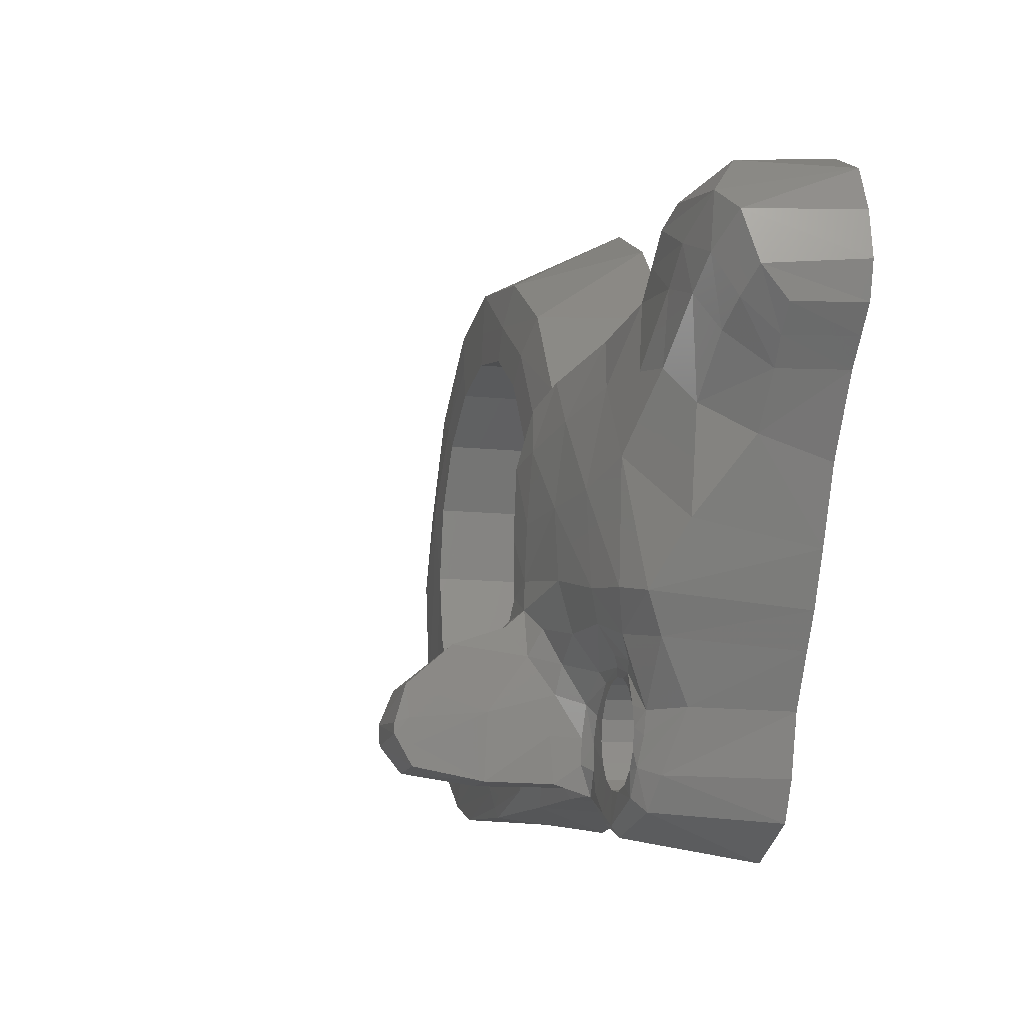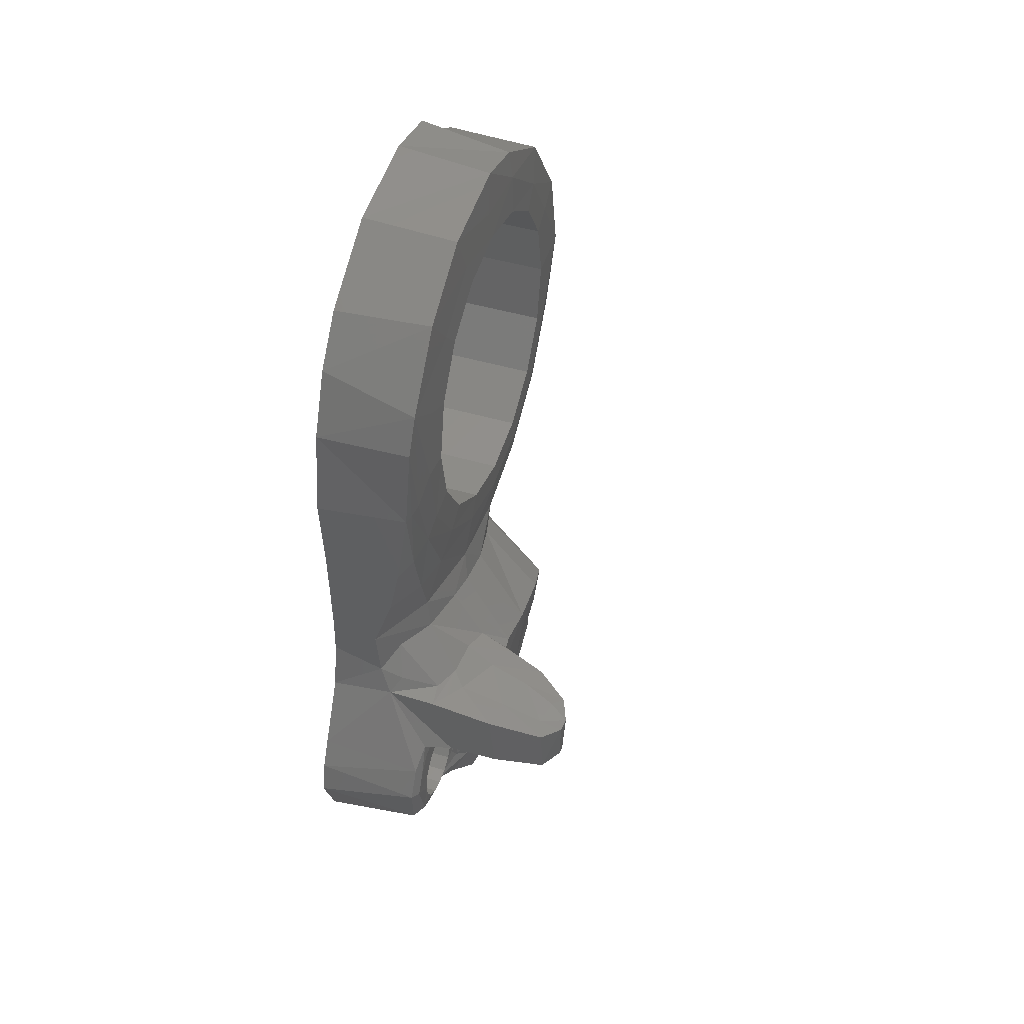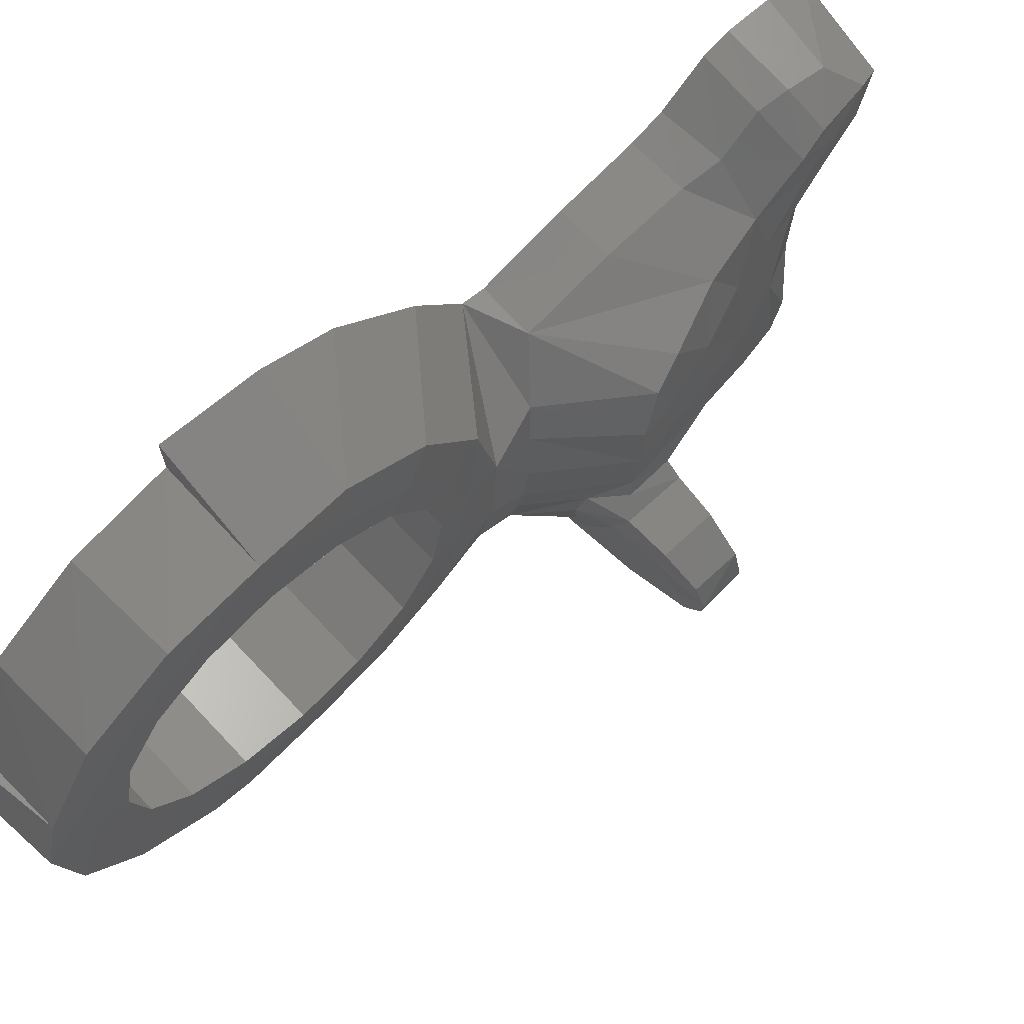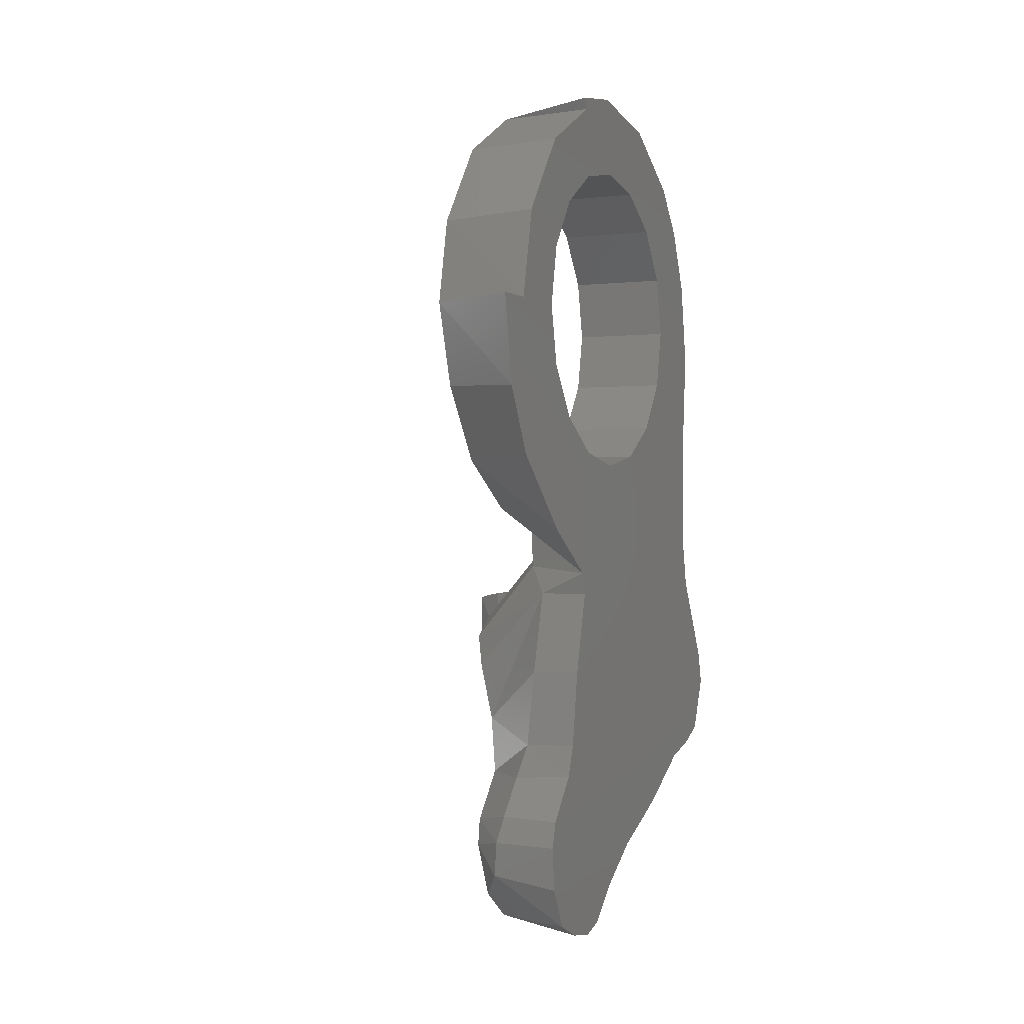
<metadata>
{"format":"stl","ext":"stl","renderer":"f3d","projection":"perspective","resolution":1024,"background":"white","views":[{"elev":-12.0,"azim":165.8,"up":"+Y"},{"elev":45.5,"azim":18.9,"up":"+Z"},{"elev":70.7,"azim":46.7,"up":"+Y"},{"elev":-0.5,"azim":-155.2,"up":"+Z"}]}
</metadata>
<code>
# stl→obj: 275 verts, 542 faces
v 0 0.00772 -2.474
v 0.2173 -0.1449 -2.343
v 0 -0.2073 -2.327
v 0.2065 0.00444 -2.453
v 0 -0.8277 -2
v 0.362 -1.002 -1.921
v 0 -1.006 -1.95
v 0.304 -0.8225 -1.985
v 0 -1.121 -1.891
v 0.3835 -1.096 -1.861
v 0.3566 -0.04908 -2.259
v 0.3894 0.226 -2.337
v 0.4146 0.0698 -2.15
v 0.3337 0.1108 -2.407
v 0.3748 0.3083 -2.45
v 0.3163 0.1755 -2.505
v 0.2112 0.0762 -2.52
v 0.3668 -0.3547 -2.234
v 0.414 0.3802 -2.056
v 0.4114 0.2771 -2.2
v 0.4048 0.3739 -2.304
v 0.4146 0.3045 -1.964
v 0.441 0.09172 -2.02
v 0.483 0.0904 -1.841
v 0.4144 0.4566 -2.151
v 0.3665 0.4742 -2.462
v 0.4895 -0.1452 -2.005
v 0.5393 0.1819 -1.513
v 0.5492 0.03404 -1.647
v 0.4562 0.25 -1.741
v 0.5954 -0.0134 -1.451
v 0.5795 -0.218 -1.637
v 0.6072 -0.2268 -1.432
v 0.6048 -0.3872 -1.394
v 0.5738 -0.4299 -1.654
v 0.5425 -0.2058 -1.835
v 0.5401 -0.4887 -1.874
v 0.3701 -0.03504 -1.041
v 0.6158 -0.2438 -1.306
v 0.6099 -0.0344 -1.318
v 0.4038 -0.216 -1.004
v 0.4022 -0.3868 -0.9832
v 0.6082 -0.4192 -1.287
v 0.242 0.458 -1.967
v 0.2142 0.4064 -1.832
v 0.2412 0.5832 -2.113
v 0.2008 0.2781 -1.194
v 0.2044 0.3594 -1.527
v 0.2614 0.6146 -2.218
v 0.3997 0.5019 -2.251
v 0 0.6321 -2.221
v 0 0.602 -2.118
v 0.2767 0.5993 -2.358
v 0 0.4633 -1.948
v 0 0.4196 -1.824
v 0 0.2885 -1.193
v 0 0.3721 -1.518
v 0.2574 -0.835 -0.9979
v 0.4833 -0.7734 -1.157
v 0.3444 -0.6976 -0.9811
v 0.4343 -0.8666 -1.175
v 0.3861 -0.5056 -0.9766
v 0.5217 -0.5222 -1.166
v 0.6198 -0.485 -1.269
v 0.4964 -0.6344 -1.137
v 0.2862 -0.9106 -1.125
v 0.5094 -0.5786 -1.826
v 0.4389 -0.6872 -1.885
v 0.4721 -0.6234 -1.939
v 0.4504 -0.6585 -1.79
v 0.5086 -0.5134 -2.036
v 0.437 -0.6759 -1.589
v 0.5221 -0.5732 -1.615
v 0.4005 -0.8253 -1.915
v 0.4046 -0.649 -2.076
v 0.4615 -0.5383 -2.146
v 0 -1.212 -1.672
v 0.4012 -1.147 -1.65
v 0 -1.18 -1.544
v 0.4047 -1.094 -1.521
v 0.5319 -0.979 -1.438
v 0.4538 -0.9238 -1.452
v 0.5473 -0.843 -1.458
v 0.4212 -1.013 -1.434
v 0.7341 -0.9764 -1.436
v 0.7285 -0.7797 -1.453
v 0.4462 -0.754 -1.483
v 0.5331 -0.7265 -1.465
v 0.4542 -0.8483 -1.461
v 0.521 -0.6419 -1.495
v 0.6117 -0.6158 -1.453
v 0.5762 -0.5406 -1.489
v 0.6182 -0.4807 -1.441
v 0.6761 -0.5322 -1.443
v 0.6166 -0.6618 -1.193
v 0.8258 -0.5974 -1.234
v 0.6697 -0.5428 -1.216
v 0.7884 -0.695 -1.221
v 0.9242 -0.751 -1.239
v 1.005 -0.8026 -1.259
v 0.9626 -0.7014 -1.254
v 0.9359 -0.9386 -1.244
v 0.7257 -0.8396 -1.214
v 0.7073 -0.9652 -1.211
v 0.9037 -0.8555 -1.242
v 0.996 -0.8165 -1.438
v 0.9543 -0.8017 -1.442
v 0.9639 -0.7052 -1.44
v 0.942 -0.8766 -1.438
v 0.9431 -0.9394 -1.436
v 0.8295 -0.5877 -1.442
v 0.996 -0.8483 -1.438
v 0.5353 -0.828 -1.189
v 0.4454 -0.9605 -1.187
v 1.001 -0.8624 -1.255
v 0.2461 -0.9578 -1.186
v 0.5774 0.1272 -1.394
v 0.3299 0.09268 -1.082
v 0 -0.9896 -1.18
v 0 -1.124 -1.433
v 0.1836 -0.934 -0.8838
v 0 -0.9509 -0.985
v 0.2005 -0.9329 -1.073
v 0 -0.9448 -0.8437
v 0.387 0.891 0
v 0.395 0.6985 -0.2858
v 0.3657 0.8344 -0.3354
v 0.395 0.7545 0
v 0.395 0.6977 0.2878
v 0.3837 0.8285 0.3406
v 0.395 0.5334 0.5338
v 0.3794 0.5993 0.6722
v 0.395 0.2608 0.7494
v 0.3796 0.2637 0.8651
v 0.387 0.01552 0.9315
v 0.395 -0.0302 0.768
v 0.3879 -0.3634 0.8711
v 0.395 -0.29 0.6986
v 0.395 -0.7533 0
v 0.3863 -0.8591 0.3979
v 0.383 -0.8581 -0.07952
v 0.395 -0.7009 0.2893
v 0.3946 -0.2867 -0.697
v 0.3797 -0.634 -0.6263
v 0.3829 -0.3529 -0.8626
v 0.3934 -0.5294 -0.5356
v 0.395 0.00164 -0.7547
v 0.3775 0.00104 -0.8927
v 0.3667 0.3431 -0.8275
v 0.395 0.2905 -0.6966
v 0.4266 -0.7143 -1.836
v 0.4308 -0.6847 -1.748
v 0.4034 -0.8916 -1.904
v 0.4158 -0.978 -1.875
v 0.4215 -1.055 -1.831
v 0.425 -0.7089 -1.614
v 0.425 -0.7891 -1.52
v 0.4269 -0.8664 -1.489
v 0.4261 -0.944 -1.484
v 0.425 -1.011 -1.501
v 0.4249 -1.074 -1.573
v 0.424 -1.115 -1.653
v 0.3726 -0.9096 -0.09044
v 0.3806 -0.9196 0.2443
v 0.3625 -0.9433 -0.09636
v 0.3835 -0.7746 -0.3492
v 0.3452 -0.7844 -0.642
v 0.3594 -0.8812 -0.3886
v 0.3292 -0.6872 -0.8529
v 0.3104 -0.942 -0.4409
v 0.2649 -0.9345 -0.65
v 0 1.029 -0.3554
v 0 1.089 0
v 0 0.8952 -0.6202
v 0.3641 0.6398 -0.6319
v 0 0.583 -0.9207
v 0 0.3114 -1.105
v 0 0.9168 0
v 0 0.8396 0.3597
v 0 0.6038 0.6856
v 0 0.2648 0.8757
v 0 0.2846 0.9201
v 0 0.03156 0.9631
v 0 -0.3636 0.8925
v 0.3881 -0.6511 0.6826
v 0 -0.8265 0.4971
v 0 -0.6822 0.6824
v 0 -0.9333 0.2463
v 0 -0.9858 -0.0954
v 0 -0.9569 -0.4379
v 0.3924 -0.6964 -0.2888
v 0.4 -0.5913 -0.2449
v 0.4 -0.64 0
v 0.424 -0.708 -1.72
v 0.424 -0.7202 -1.781
v 0.424 -0.7549 -1.833
v 0.424 -0.8068 -1.868
v 0.424 -0.868 -1.88
v 0.424 -0.9292 -1.868
v 0.424 -0.9811 -1.833
v 0.424 -1.016 -1.781
v 0.424 -1.028 -1.72
v 0.424 -0.9811 -1.607
v 0.424 -0.9292 -1.572
v 0.424 -0.868 -1.56
v 0.424 -0.8068 -1.572
v 0.424 -0.7549 -1.607
v 0.424 -0.7202 -1.659
v 0 0.4525 0.4525
v 0 0.5913 0.2449
v 0 0.64 0
v 0 0.5913 -0.2449
v 0 0.4525 -0.4525
v 0 -0.4525 -0.4525
v 0.08 -0.868 -1.72
v 0.08 -0.708 -1.72
v 0.08 -0.7202 -1.659
v 0.08 -0.7549 -1.607
v 0.08 -0.8068 -1.572
v 0.08 -0.868 -1.56
v 0.08 -0.9292 -1.572
v 0.08 -0.9811 -1.607
v 0.08 -1.016 -1.659
v 0.08 -1.028 -1.72
v 0.08 -1.016 -1.781
v 0.08 -0.9811 -1.833
v 0.08 -0.9292 -1.868
v 0.08 -0.868 -1.88
v 0.08 -0.8068 -1.868
v 0.08 -0.7549 -1.833
v 0.08 -0.7202 -1.781
v 0 -0.4217 -2.23
v 0 -0.5753 -2.154
v 0 -0.6765 -2.091
v 0.3298 0.395 -2.562
v 0 0.5324 -2.559
v 0 0.4 -2.62
v 0 0.6138 -2.395
v 0 0.2599 -2.644
v 0.2883 0.2412 -2.592
v 0.2101 0.1458 -2.588
v 0 0.0804 -2.543
v 0 0.1533 -2.611
v 0.395 0.535 -0.5328
v 0.395 -0.5305 0.5371
v 0 -0.9506 -0.6217
v 0.4 0.64 0
v 0.4 0.5913 0.2449
v 0.4 0.5913 -0.2449
v 0.4 0.4525 -0.4525
v 0.4 0.2449 -0.5913
v 0.4 0 -0.64
v 0.4 -0.2449 -0.5913
v 0.4 -0.4525 -0.4525
v 0.4 -0.5913 0.2449
v 0.4 -0.4525 0.4525
v 0.4 -0.2449 0.5913
v 0.4 0 0.64
v 0.4 0.2449 0.5913
v 0.4 0.4525 0.4525
v 0.424 -1.016 -1.659
v 0 0 0.64
v 0 0.2449 0.5913
v 0 0.2449 -0.5913
v 0 0 -0.64
v 0 -0.2449 -0.5913
v 0 -0.5913 -0.2449
v 0 -0.64 0
v 0 -0.5913 0.2449
v 0 -0.4525 0.4525
v 0 -0.2449 0.5913
v 0.4 -0 0.64
v 0 -0 0.64
v 0.4 -0.64 -0
v 0 -0.64 -0
f 1 2 3
f 1 4 2
f 5 6 7
f 5 8 6
f 9 6 10
f 9 7 6
f 11 12 13
f 11 14 12
f 14 15 12
f 16 15 14
f 4 16 14
f 17 16 4
f 11 4 14
f 4 11 2
f 2 11 18
f 19 20 21
f 22 20 19
f 22 23 20
f 23 22 24
f 25 21 26
f 19 21 25
f 21 12 15
f 12 21 20
f 13 20 23
f 13 12 20
f 13 23 27
f 15 26 21
f 28 29 30
f 29 28 31
f 31 32 29
f 32 31 33
f 32 34 35
f 33 34 32
f 30 24 22
f 24 30 29
f 29 36 24
f 36 29 32
f 32 37 36
f 32 35 37
f 38 39 40
f 41 39 38
f 42 39 41
f 42 43 39
f 22 44 45
f 22 19 44
f 44 25 46
f 44 19 25
f 30 47 28
f 47 30 48
f 30 45 48
f 30 22 45
f 25 49 46
f 49 25 50
f 50 25 26
f 51 46 49
f 46 51 52
f 53 50 26
f 53 49 50
f 54 45 44
f 54 55 45
f 48 56 47
f 56 48 57
f 44 52 54
f 46 52 44
f 58 59 60
f 58 61 59
f 62 43 42
f 63 43 62
f 43 63 64
f 65 60 59
f 60 63 62
f 63 60 65
f 66 61 58
f 67 68 69
f 68 67 70
f 37 69 71
f 69 37 67
f 72 67 73
f 74 8 75
f 74 75 69
f 76 69 75
f 76 71 69
f 77 10 78
f 77 9 10
f 79 78 80
f 77 78 79
f 81 82 83
f 84 82 81
f 85 83 86
f 81 83 85
f 87 88 89
f 87 90 88
f 90 91 88
f 90 92 91
f 83 89 88
f 89 83 82
f 86 88 91
f 88 86 83
f 90 72 73
f 72 90 87
f 73 92 90
f 93 35 34
f 91 93 94
f 91 92 93
f 95 96 97
f 95 98 96
f 99 100 101
f 102 103 104
f 102 105 103
f 106 107 108
f 109 110 85
f 91 111 86
f 91 94 111
f 107 112 109
f 112 107 106
f 86 109 85
f 86 107 109
f 110 109 112
f 104 113 114
f 104 103 113
f 102 115 105
f 99 98 105
f 103 95 113
f 105 100 99
f 105 115 100
f 98 101 96
f 101 98 99
f 97 65 95
f 63 65 97
f 97 64 63
f 61 116 114
f 116 61 66
f 59 114 113
f 59 61 114
f 117 31 28
f 40 31 117
f 40 33 31
f 39 33 40
f 34 39 43
f 34 33 39
f 117 28 47
f 47 118 117
f 93 43 64
f 34 43 93
f 112 100 115
f 106 100 112
f 81 104 114
f 85 104 81
f 94 64 97
f 64 94 93
f 101 111 96
f 101 108 111
f 100 108 101
f 100 106 108
f 110 115 102
f 115 110 112
f 85 102 104
f 102 85 110
f 116 81 114
f 116 84 81
f 80 84 116
f 119 120 116
f 121 122 123
f 121 124 122
f 123 58 121
f 123 66 58
f 116 66 123
f 125 126 127
f 126 125 128
f 129 125 130
f 128 125 129
f 131 130 132
f 129 130 131
f 133 132 134
f 131 132 133
f 133 135 136
f 133 134 135
f 137 136 135
f 136 137 138
f 139 140 141
f 142 140 139
f 143 144 145
f 146 144 143
f 147 145 148
f 143 145 147
f 149 147 148
f 147 149 150
f 70 151 68
f 152 151 70
f 69 68 74
f 151 74 68
f 74 153 8
f 8 154 6
f 153 154 8
f 154 10 6
f 154 155 10
f 87 156 72
f 157 156 87
f 158 87 89
f 158 157 87
f 158 82 159
f 158 89 82
f 84 159 82
f 160 159 84
f 161 84 80
f 161 160 84
f 162 80 78
f 162 161 80
f 72 156 152
f 163 164 165
f 166 167 144
f 166 168 167
f 144 169 145
f 144 167 169
f 168 165 170
f 165 168 163
f 164 141 140
f 141 164 163
f 170 167 168
f 170 171 167
f 169 171 121
f 171 169 167
f 125 172 173
f 125 127 172
f 174 127 175
f 172 127 174
f 175 176 174
f 177 149 148
f 178 125 173
f 130 178 179
f 130 125 178
f 179 132 130
f 180 132 179
f 181 182 134
f 134 183 135
f 134 182 183
f 184 135 183
f 137 135 184
f 185 186 140
f 185 187 186
f 177 47 56
f 118 177 148
f 177 118 47
f 145 41 148
f 145 62 42
f 145 42 41
f 118 148 38
f 121 60 169
f 121 58 60
f 169 62 145
f 169 60 62
f 148 41 38
f 188 140 186
f 188 164 140
f 188 165 164
f 188 189 165
f 189 170 165
f 189 190 170
f 123 119 116
f 122 119 123
f 191 192 193
f 191 193 139
f 156 194 152
f 152 194 195
f 152 195 151
f 151 195 196
f 151 196 197
f 151 197 74
f 74 197 198
f 74 198 153
f 153 198 199
f 153 199 154
f 154 199 200
f 154 200 155
f 155 200 201
f 155 201 202
f 155 202 162
f 160 203 204
f 157 205 206
f 156 207 208
f 156 208 194
f 209 179 210
f 211 178 212
f 172 213 173
f 124 214 122
f 215 216 217
f 215 217 218
f 215 218 219
f 215 219 220
f 215 220 221
f 215 221 222
f 215 222 223
f 215 223 224
f 215 224 225
f 215 225 226
f 215 226 227
f 215 227 228
f 215 228 229
f 215 229 230
f 215 230 231
f 215 231 216
f 232 2 18
f 3 2 232
f 232 76 233
f 232 18 76
f 8 234 75
f 234 8 5
f 75 233 76
f 233 75 234
f 36 71 27
f 36 37 71
f 27 71 76
f 76 18 27
f 235 236 26
f 235 237 236
f 236 238 53
f 235 239 237
f 240 239 235
f 16 235 15
f 16 240 235
f 241 242 243
f 17 242 241
f 17 240 16
f 17 241 240
f 15 235 26
f 53 26 236
f 240 243 239
f 243 240 241
f 53 238 51
f 53 51 49
f 27 18 11
f 27 11 13
f 1 242 17
f 1 17 4
f 24 36 27
f 24 27 23
f 40 117 118
f 40 118 38
f 48 45 55
f 48 55 57
f 70 67 72
f 70 72 152
f 35 73 67
f 35 67 37
f 80 116 120
f 80 120 79
f 92 73 35
f 92 35 93
f 86 111 108
f 86 108 107
f 103 105 98
f 103 98 95
f 59 113 95
f 59 95 65
f 94 97 96
f 94 96 111
f 149 175 244
f 149 244 150
f 175 127 126
f 175 126 244
f 138 137 185
f 138 185 245
f 245 185 140
f 245 140 142
f 191 139 141
f 191 141 166
f 166 144 146
f 166 146 191
f 78 10 155
f 78 155 162
f 163 168 166
f 163 166 141
f 176 175 149
f 176 149 177
f 134 132 180
f 134 180 181
f 184 187 185
f 184 185 137
f 171 170 190
f 171 190 246
f 121 171 246
f 121 246 124
f 247 128 129
f 247 129 248
f 126 128 247
f 126 247 249
f 244 126 249
f 244 249 250
f 244 250 251
f 244 251 150
f 150 251 252
f 150 252 147
f 143 147 252
f 143 252 253
f 146 143 253
f 146 253 254
f 146 254 192
f 146 192 191
f 142 139 193
f 142 193 255
f 245 142 255
f 245 255 256
f 245 256 257
f 245 257 138
f 138 257 258
f 138 258 136
f 133 136 258
f 133 258 259
f 131 133 259
f 131 259 260
f 131 260 248
f 131 248 129
f 162 202 261
f 162 261 161
f 161 261 203
f 161 203 160
f 159 160 204
f 159 204 158
f 158 204 205
f 158 205 157
f 157 206 207
f 157 207 156
f 182 181 262
f 182 262 183
f 263 262 181
f 263 181 180
f 209 263 180
f 209 180 179
f 211 210 179
f 211 179 178
f 212 178 173
f 212 173 213
f 238 236 237
f 238 237 239
f 51 238 239
f 51 239 243
f 1 51 243
f 1 243 242
f 3 52 51
f 3 51 1
f 54 52 3
f 54 3 232
f 234 54 232
f 234 232 233
f 5 55 54
f 5 54 234
f 57 55 5
f 57 5 7
f 77 57 7
f 77 7 9
f 56 57 77
f 56 77 79
f 119 56 79
f 119 79 120
f 122 177 56
f 122 56 119
f 174 264 213
f 174 213 172
f 176 265 264
f 176 264 174
f 266 265 176
f 266 176 177
f 214 266 177
f 214 177 122
f 267 214 124
f 267 124 246
f 268 267 246
f 268 246 190
f 188 268 190
f 188 190 189
f 186 269 268
f 186 268 188
f 187 270 269
f 187 269 186
f 271 270 187
f 271 187 184
f 262 271 184
f 262 184 183
f 211 247 248
f 211 248 210
f 210 248 260
f 210 260 209
f 209 260 259
f 209 259 263
f 263 259 272
f 263 272 273
f 273 272 257
f 273 257 271
f 271 257 256
f 271 256 270
f 270 256 255
f 270 255 269
f 269 255 274
f 269 274 275
f 275 274 192
f 275 192 267
f 267 192 254
f 267 254 214
f 214 254 253
f 214 253 266
f 266 253 252
f 266 252 265
f 265 252 251
f 265 251 264
f 264 251 250
f 264 250 213
f 213 250 249
f 213 249 212
f 212 249 247
f 212 247 211
f 216 194 208
f 216 208 217
f 217 208 207
f 217 207 218
f 218 207 206
f 218 206 219
f 219 206 205
f 219 205 220
f 220 205 204
f 220 204 221
f 221 204 203
f 221 203 222
f 222 203 261
f 222 261 223
f 223 261 202
f 223 202 224
f 224 202 201
f 224 201 225
f 225 201 200
f 225 200 226
f 226 200 199
f 226 199 227
f 227 199 198
f 227 198 228
f 228 198 197
f 228 197 229
f 229 197 196
f 229 196 230
f 230 196 195
f 230 195 231
f 231 195 194
f 231 194 216

</code>
